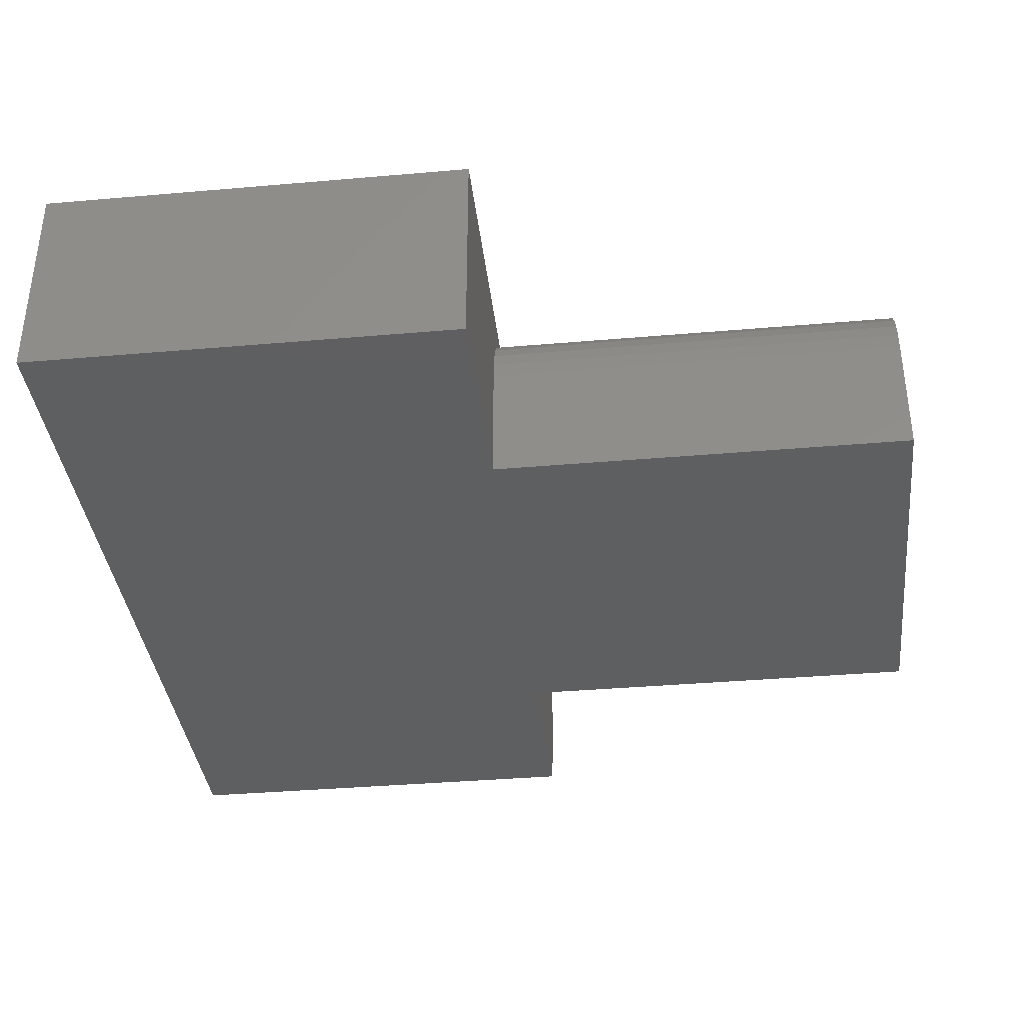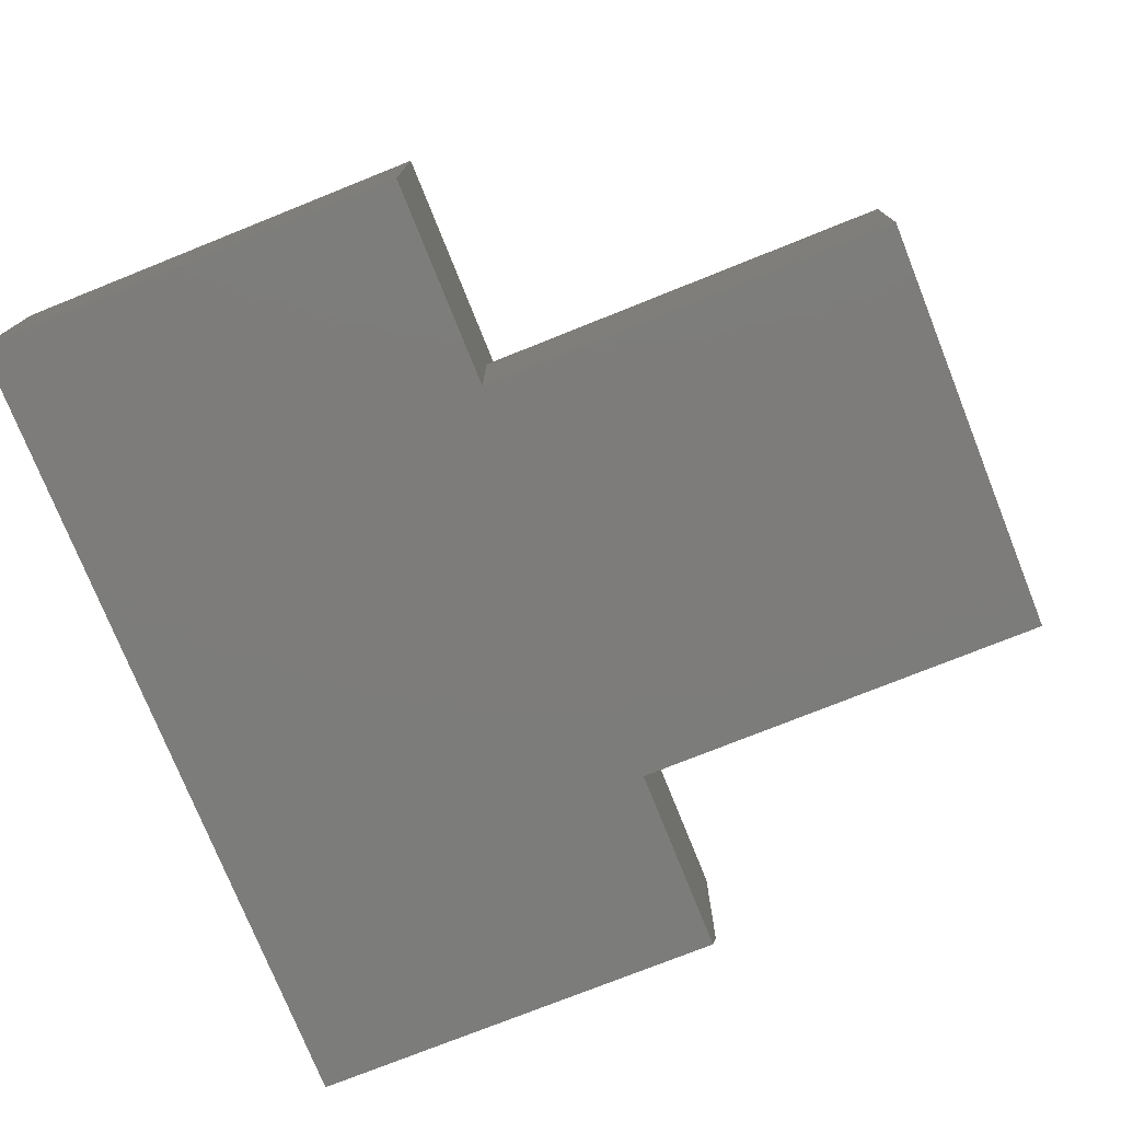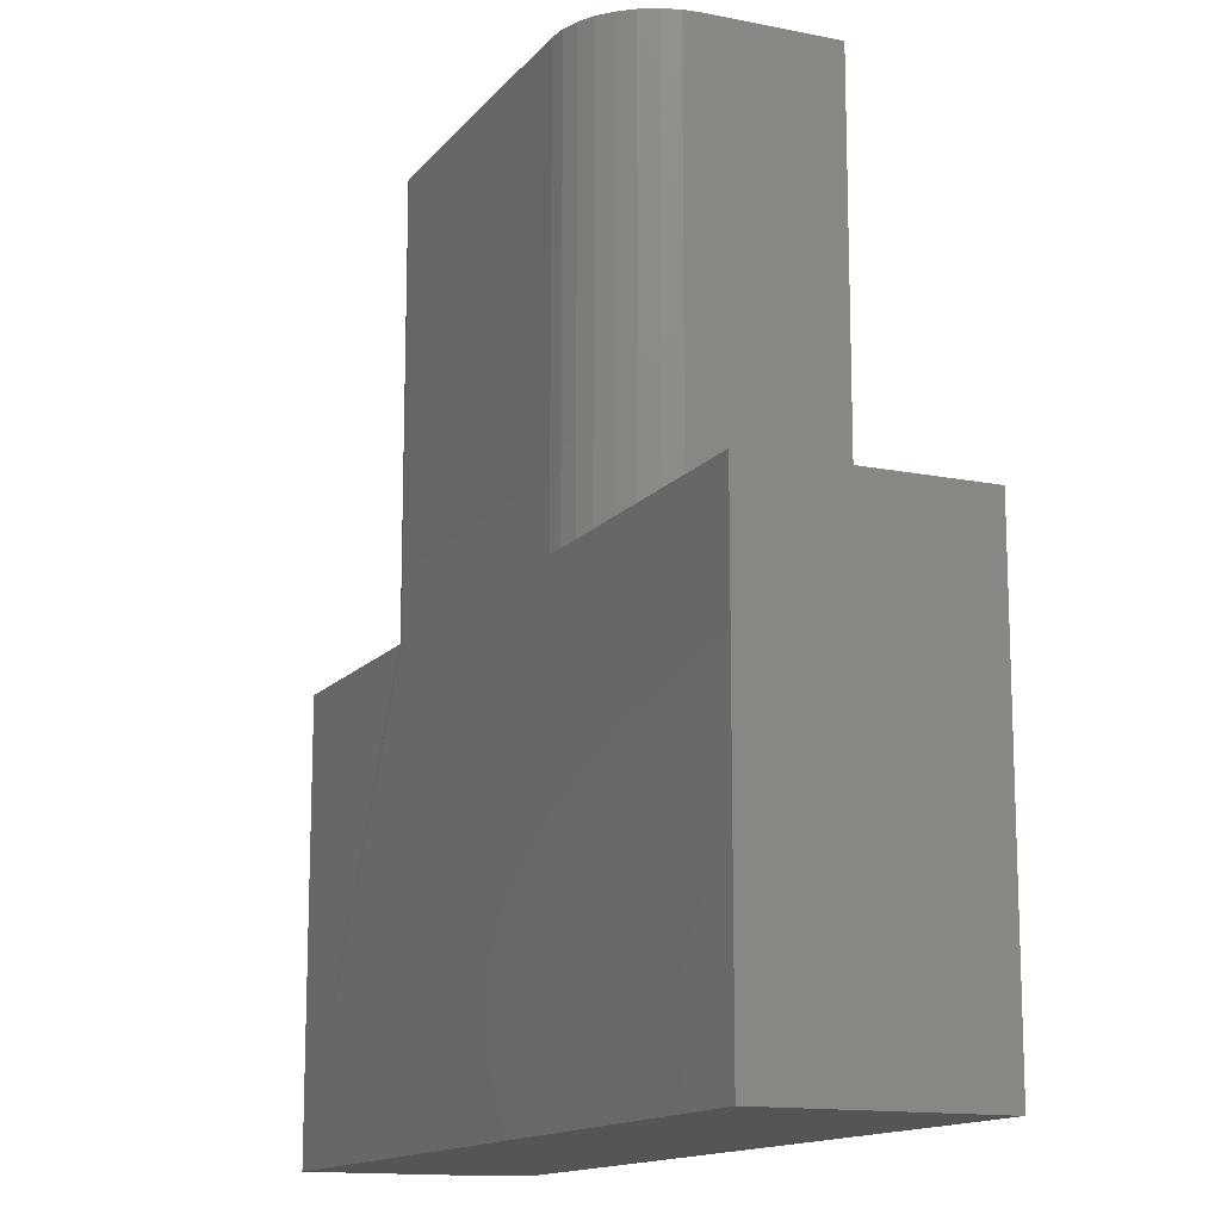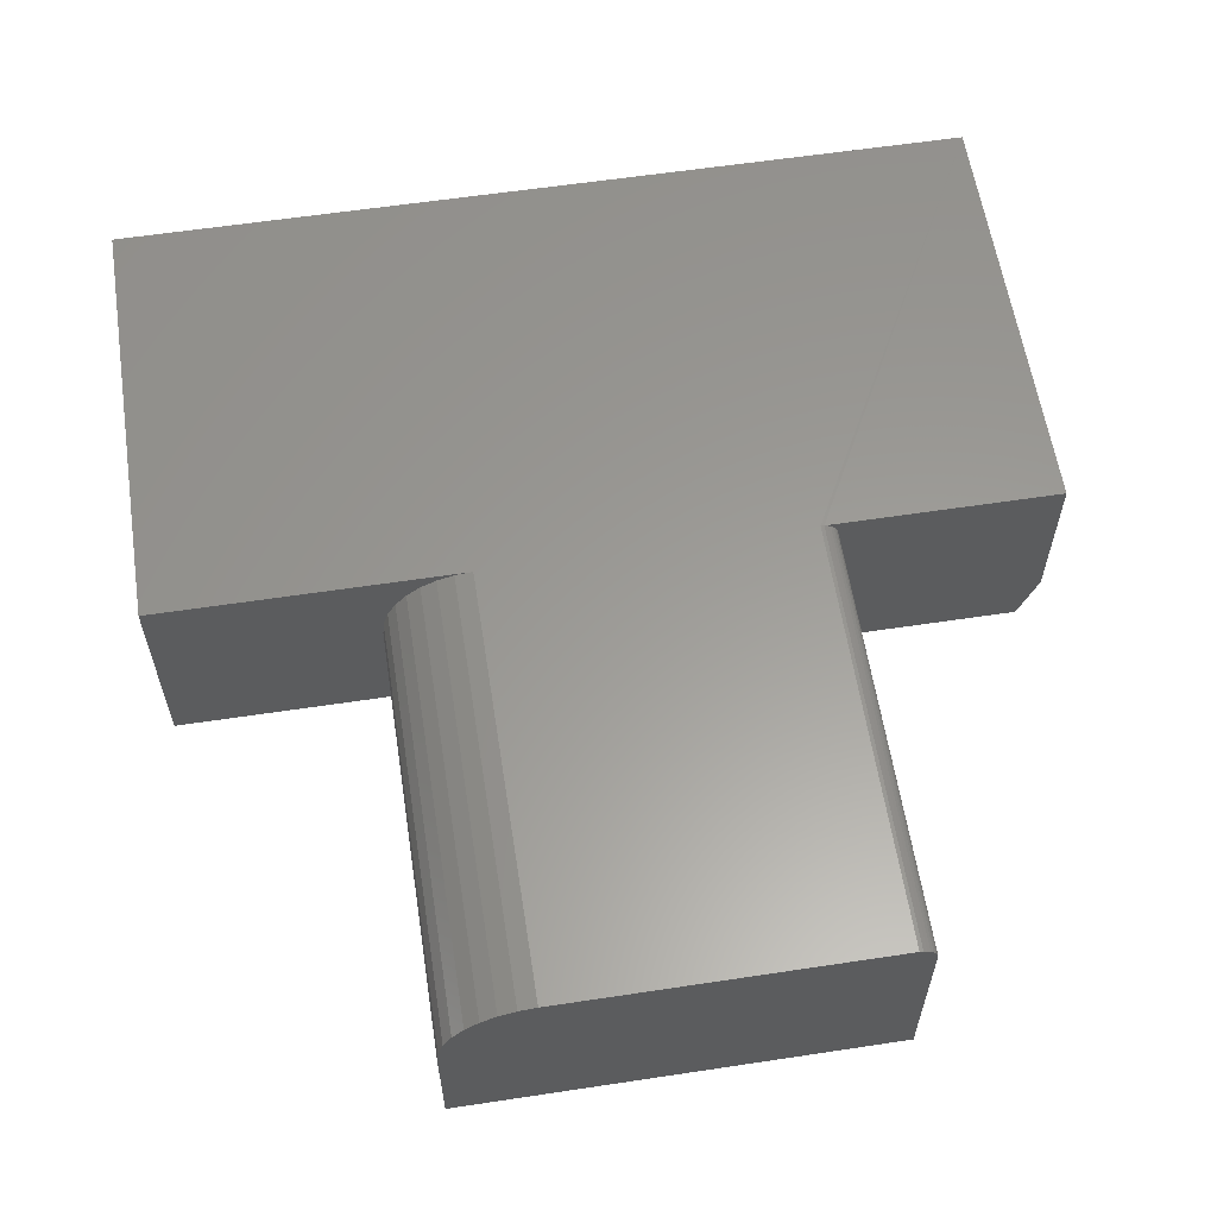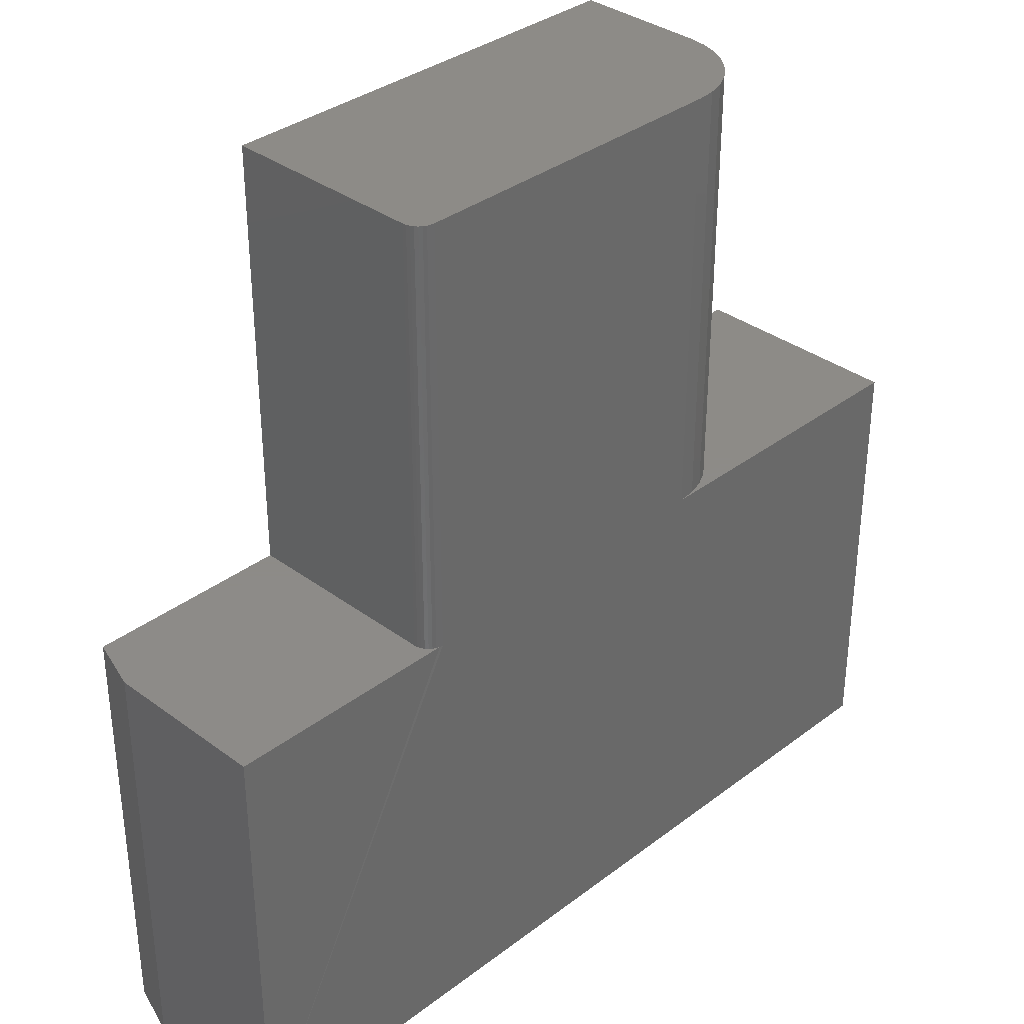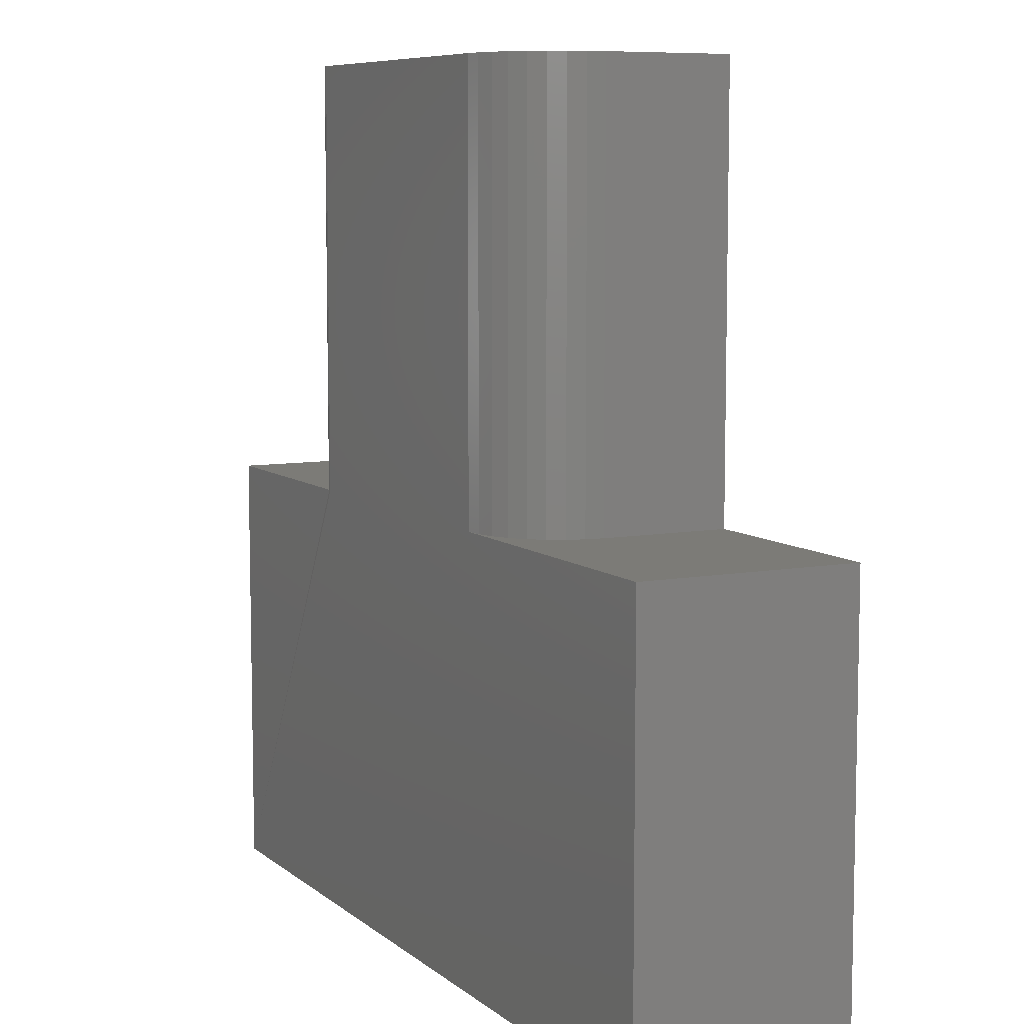
<metadata>
{"format":"stl","ext":"stl","renderer":"f3d","projection":"perspective","resolution":1024,"background":"white","views":[{"elev":-37.1,"azim":96.4,"up":"+Z"},{"elev":-75.8,"azim":111.8,"up":"+Z"},{"elev":-13.8,"azim":65.7,"up":"+Y"},{"elev":59.9,"azim":171.2,"up":"+Z"},{"elev":34.8,"azim":-45.4,"up":"+Y"},{"elev":8.0,"azim":63.1,"up":"+Y"}]}
</metadata>
<code>
# stl→obj: 50 verts, 96 faces
v -0.375 0.1914 0.1875
v -0.375 0.1914 0.04688
v -0.375 -0.1875 0.1875
v -0.375 -0.1875 0.04688
v -0.1875 0.5625 0.1719
v -0.1872 0.5625 0.1749
v -0.1863 0.5625 0.1779
v -0.1875 0.5625 0
v -0.1849 0.5625 0.1806
v -0.1829 0.5625 0.1829
v -0.1806 0.5625 0.1849
v -0.1779 0.5625 0.1863
v -0.1749 0.5625 0.1872
v -0.1719 0.5625 0.1875
v 0.1094 0.5625 0.1875
v 0.1875 0.5625 0
v 0.1246 0.5625 0.186
v 0.1393 0.5625 0.1816
v 0.1528 0.5625 0.1743
v 0.1646 0.5625 0.1646
v 0.1743 0.5625 0.1528
v 0.1816 0.5625 0.1393
v 0.186 0.5625 0.1246
v 0.1875 0.5625 0.1094
v 0.375 -0.1875 0.1875
v 0.375 0.1914 0.1875
v 0.1094 0.1914 0.1875
v -0.1719 0.1914 0.1875
v -0.1749 0.1914 0.1872
v -0.1875 0.1914 0.1719
v -0.1875 0.1914 0
v -0.3594 0.1914 0
v -0.1779 0.1914 0.1863
v -0.1806 0.1914 0.1849
v -0.1829 0.1914 0.1829
v -0.1849 0.1914 0.1806
v -0.1863 0.1914 0.1779
v -0.1872 0.1914 0.1749
v 0.375 -0.1875 0
v -0.3594 -0.1875 0
v 0.375 0.1914 0
v 0.1875 0.1914 0.1094
v 0.1875 0.1914 0
v 0.186 0.1914 0.1246
v 0.1816 0.1914 0.1393
v 0.1743 0.1914 0.1528
v 0.1646 0.1914 0.1646
v 0.1528 0.1914 0.1743
v 0.1393 0.1914 0.1816
v 0.1246 0.1914 0.186
f 1 2 3
f 3 2 4
f 5 6 7
f 8 5 7
f 8 7 9
f 8 9 10
f 8 10 11
f 8 11 12
f 8 12 13
f 8 13 14
f 8 14 15
f 8 15 16
f 15 17 18
f 15 18 19
f 15 19 20
f 15 20 21
f 15 21 22
f 15 22 23
f 15 23 24
f 15 24 16
f 3 25 26
f 3 26 27
f 3 27 28
f 3 28 29
f 3 29 1
f 28 27 14
f 14 27 15
f 5 8 30
f 30 8 31
f 32 30 31
f 1 29 33
f 1 33 34
f 1 34 35
f 1 35 36
f 1 36 37
f 1 37 38
f 1 38 30
f 1 30 32
f 1 32 2
f 39 25 40
f 40 25 3
f 40 3 4
f 5 30 6
f 6 30 38
f 6 38 7
f 7 38 37
f 7 37 9
f 9 37 36
f 9 36 10
f 10 36 35
f 10 35 11
f 11 35 34
f 11 34 12
f 12 34 33
f 12 33 13
f 13 33 29
f 13 29 14
f 14 29 28
f 25 39 26
f 26 39 41
f 42 43 24
f 24 43 16
f 26 41 43
f 26 43 42
f 26 42 44
f 26 44 45
f 26 45 46
f 26 46 47
f 26 47 48
f 26 48 49
f 26 49 50
f 26 50 27
f 42 24 44
f 44 24 23
f 44 23 45
f 45 23 22
f 45 22 46
f 46 22 21
f 46 21 47
f 47 21 20
f 47 20 48
f 48 20 19
f 48 19 49
f 49 19 18
f 49 18 50
f 50 18 17
f 50 17 27
f 27 17 15
f 40 32 31
f 40 31 43
f 40 43 41
f 40 41 39
f 31 8 43
f 43 8 16
f 2 32 4
f 4 32 40

</code>
